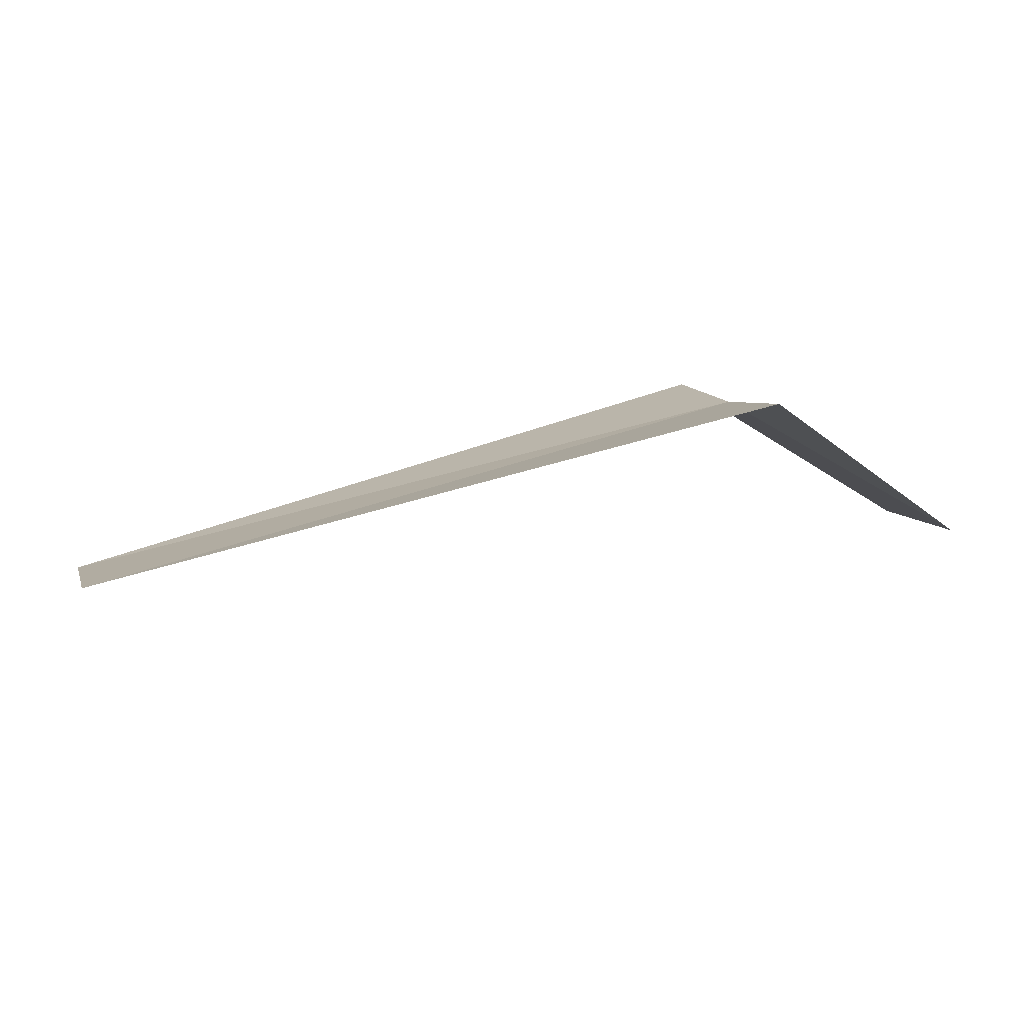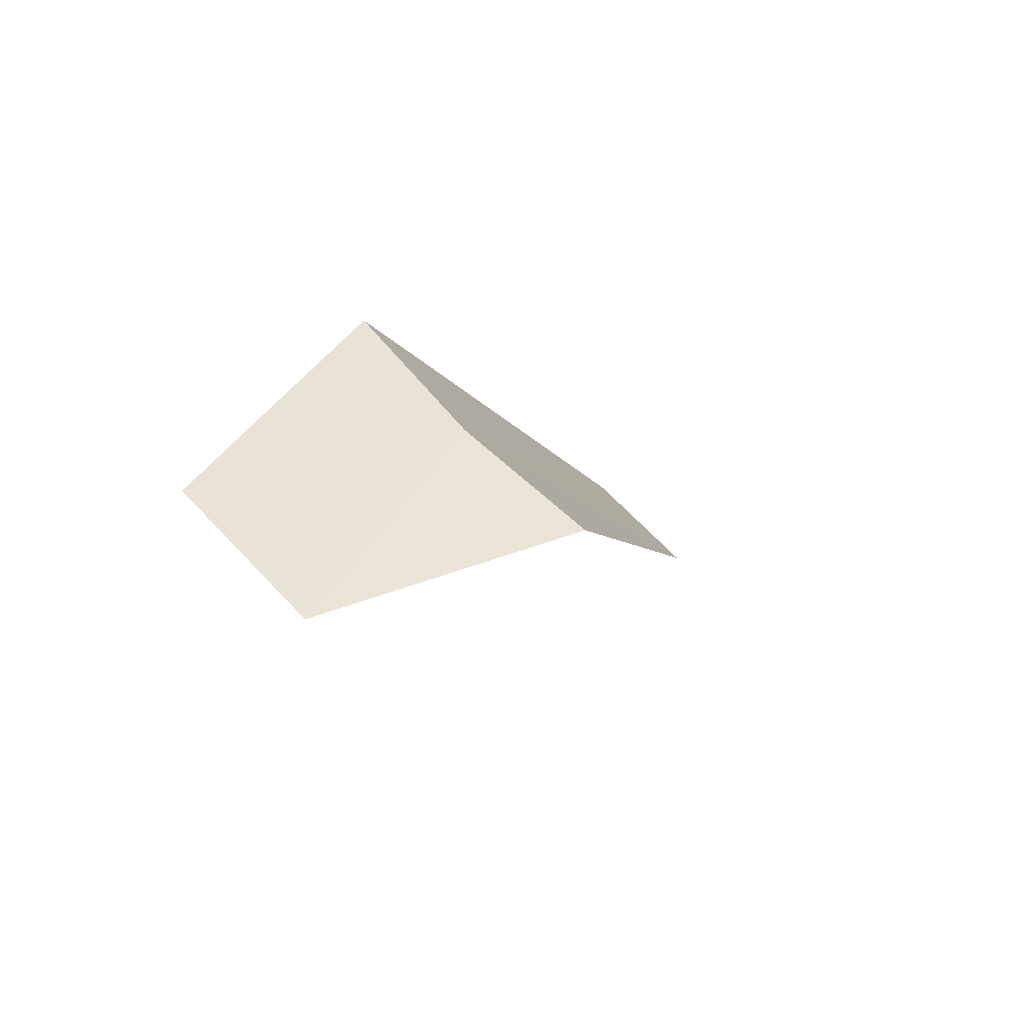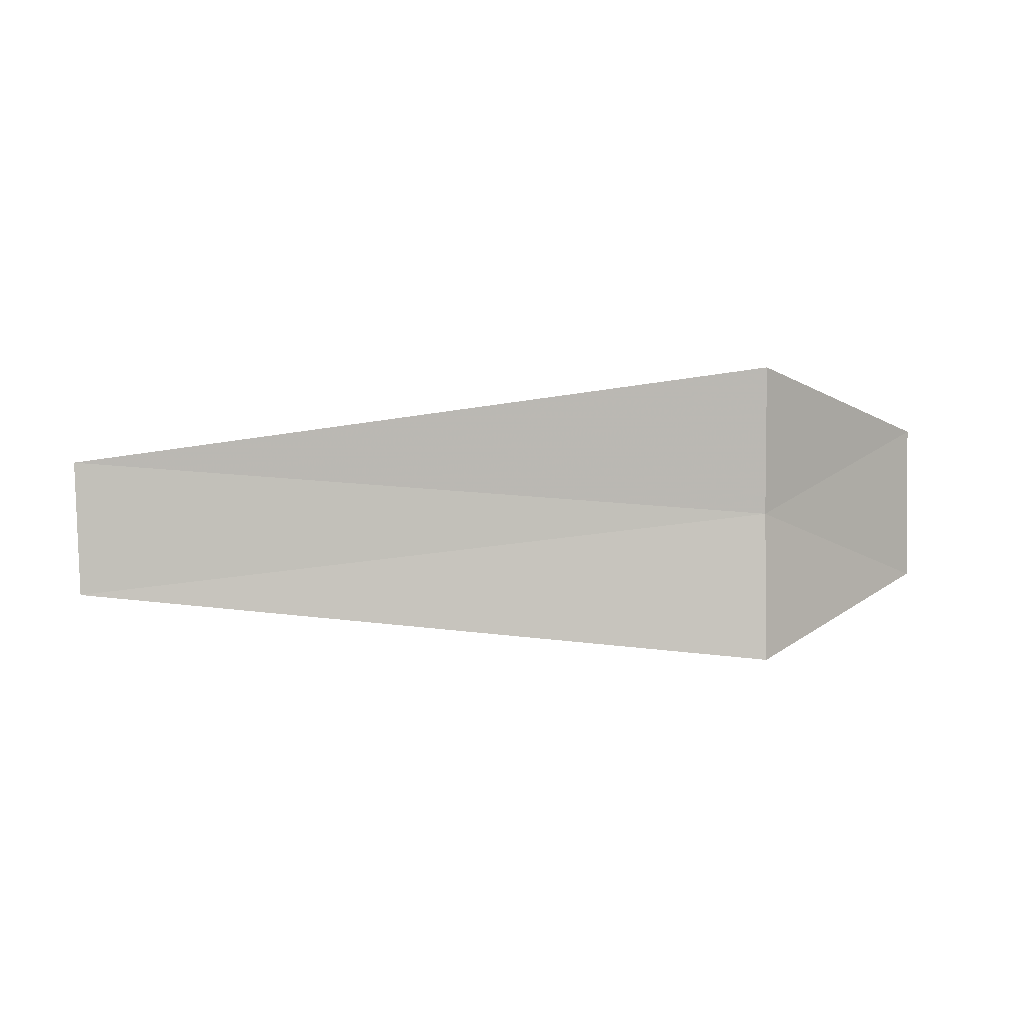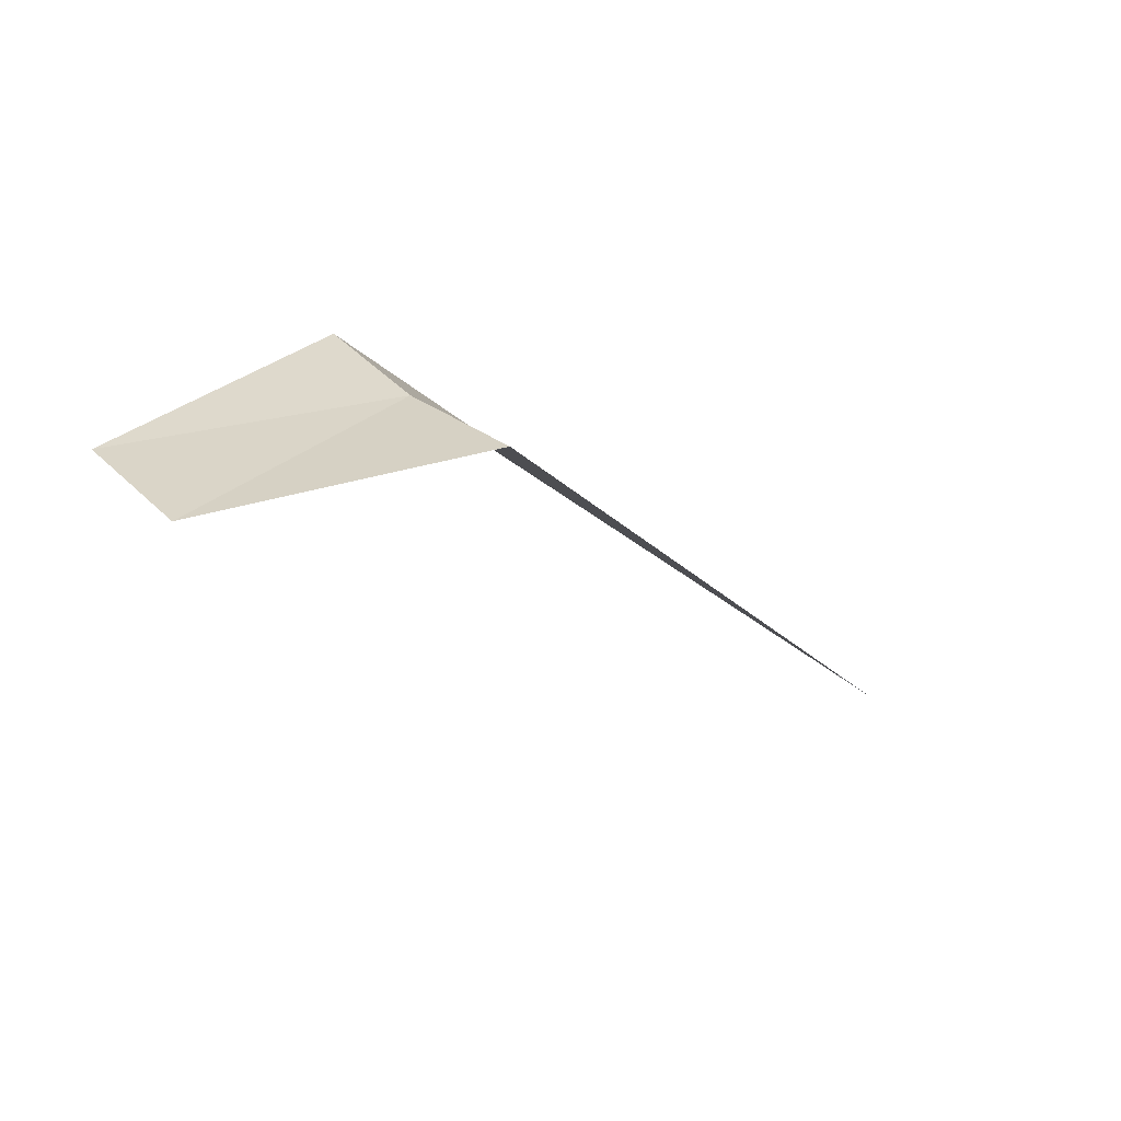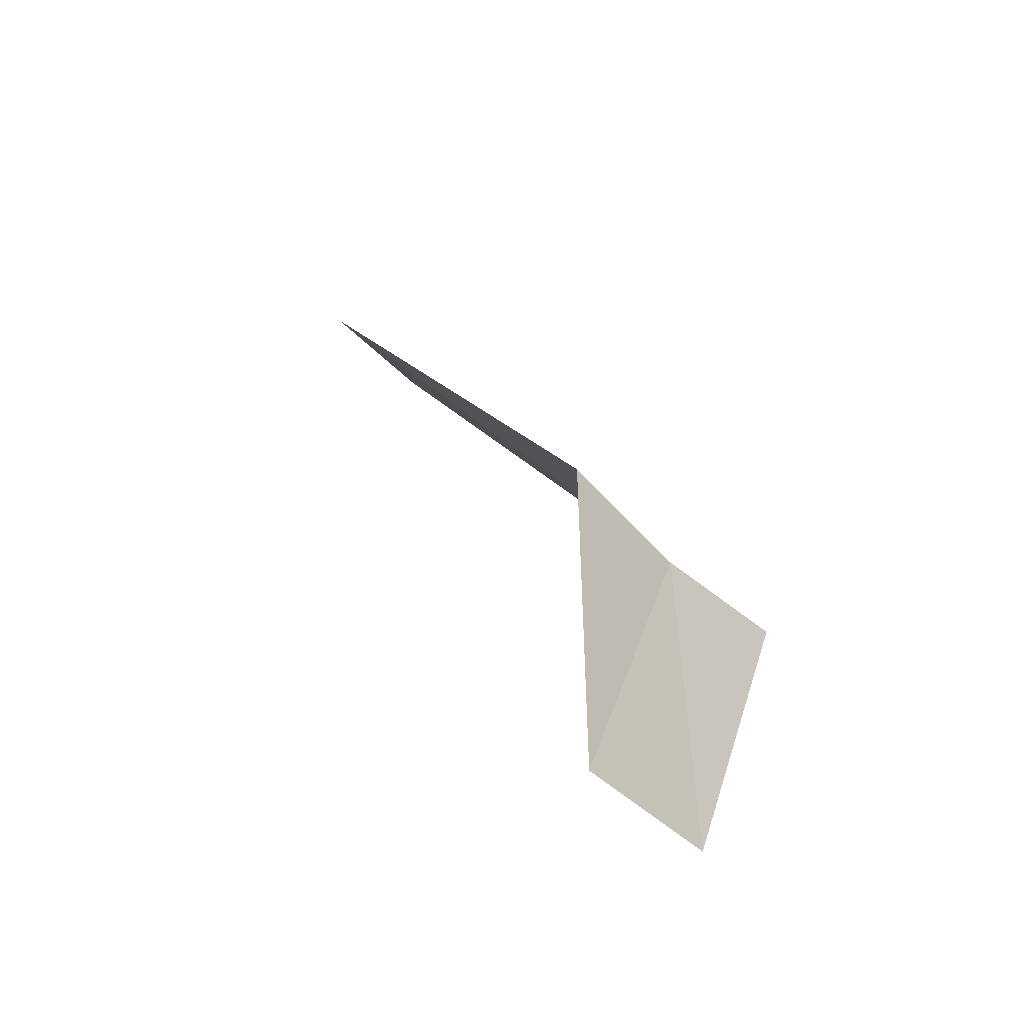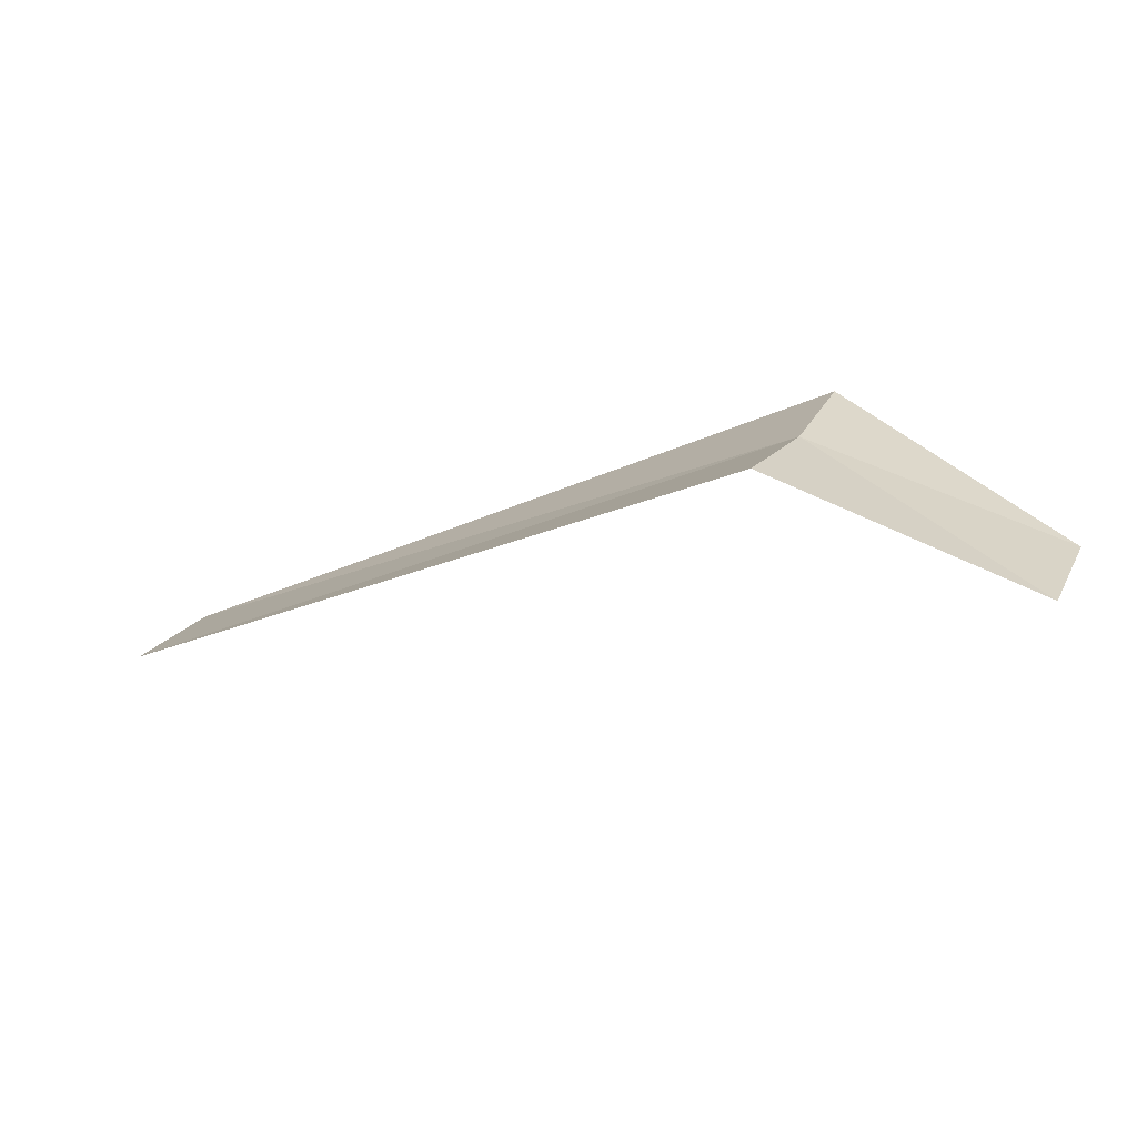
<metadata>
{"format":"obj","ext":"obj","renderer":"f3d","projection":"perspective","resolution":1024,"background":"white","views":[{"elev":53.6,"azim":-19.0,"up":"+Z"},{"elev":-8.3,"azim":107.6,"up":"+Z"},{"elev":47.9,"azim":-0.6,"up":"+Y"},{"elev":-29.2,"azim":128.1,"up":"+Z"},{"elev":22.5,"azim":63.6,"up":"+Z"},{"elev":-31.9,"azim":30.0,"up":"+Y"}]}
</metadata>
<code>
v -4.322 -15.99 15.7
v -4.322 -16.53 16.29
v -8.072 -16.28 16
v -8.092 -15.76 15.49
v -4.322 -15.38 15.18
v -3.322 -16.37 14.7
v -3.322 -16.99 15.3
f 1 3 2
f 1 5 4
f 1 4 3
f 1 6 5
f 1 2 7
f 1 7 6

</code>
